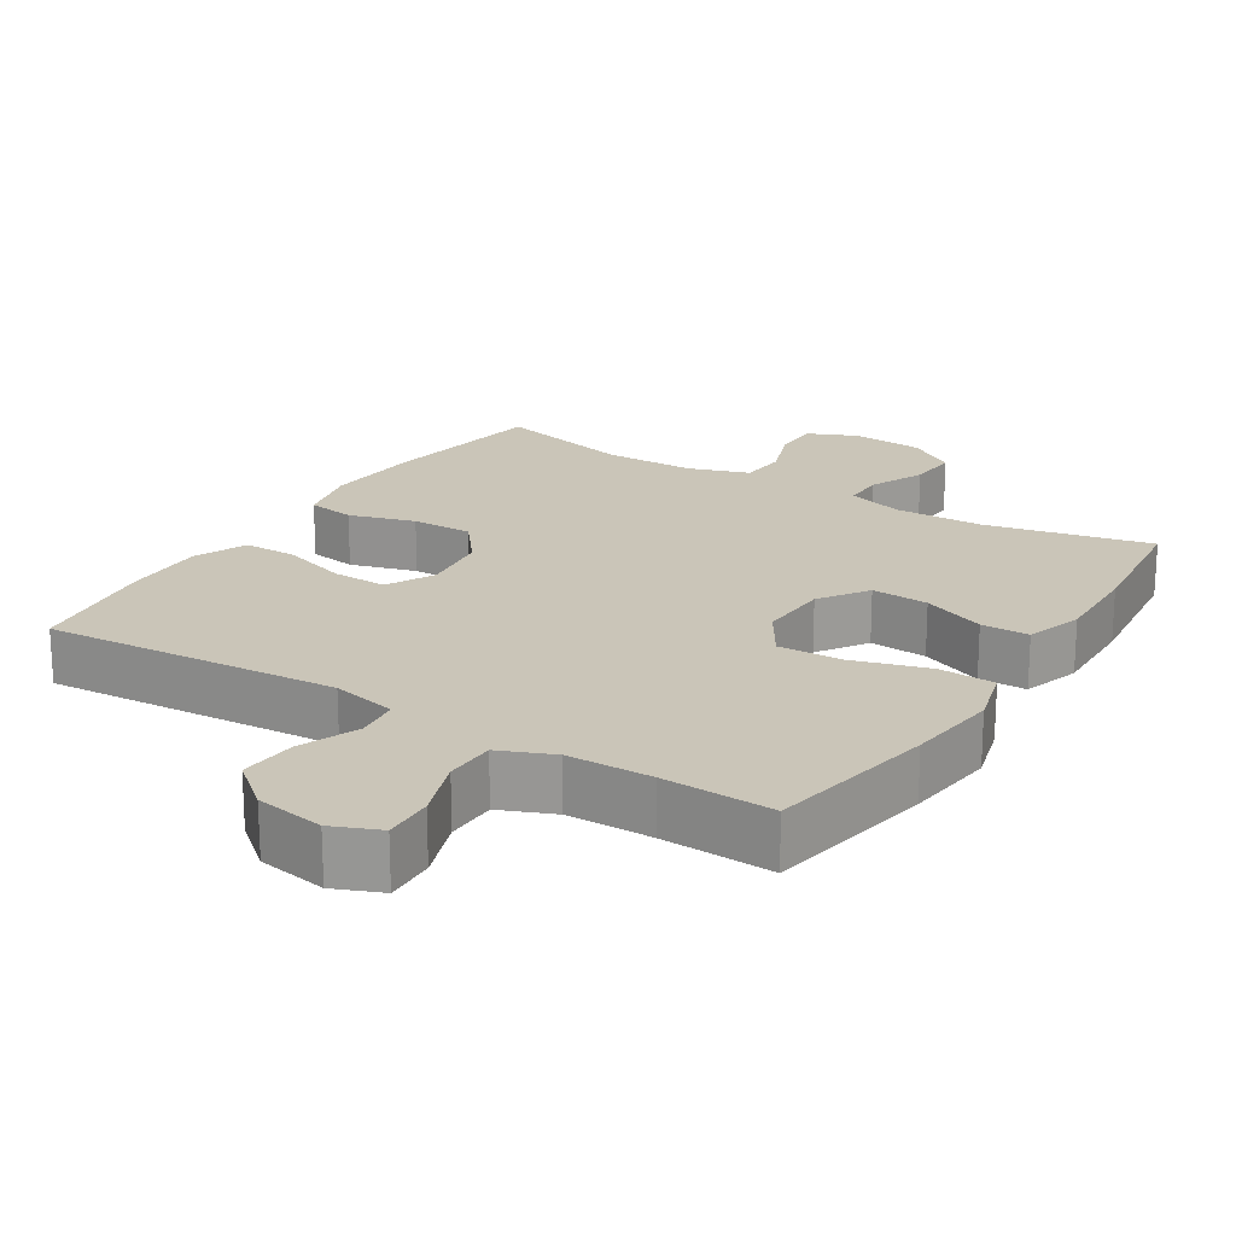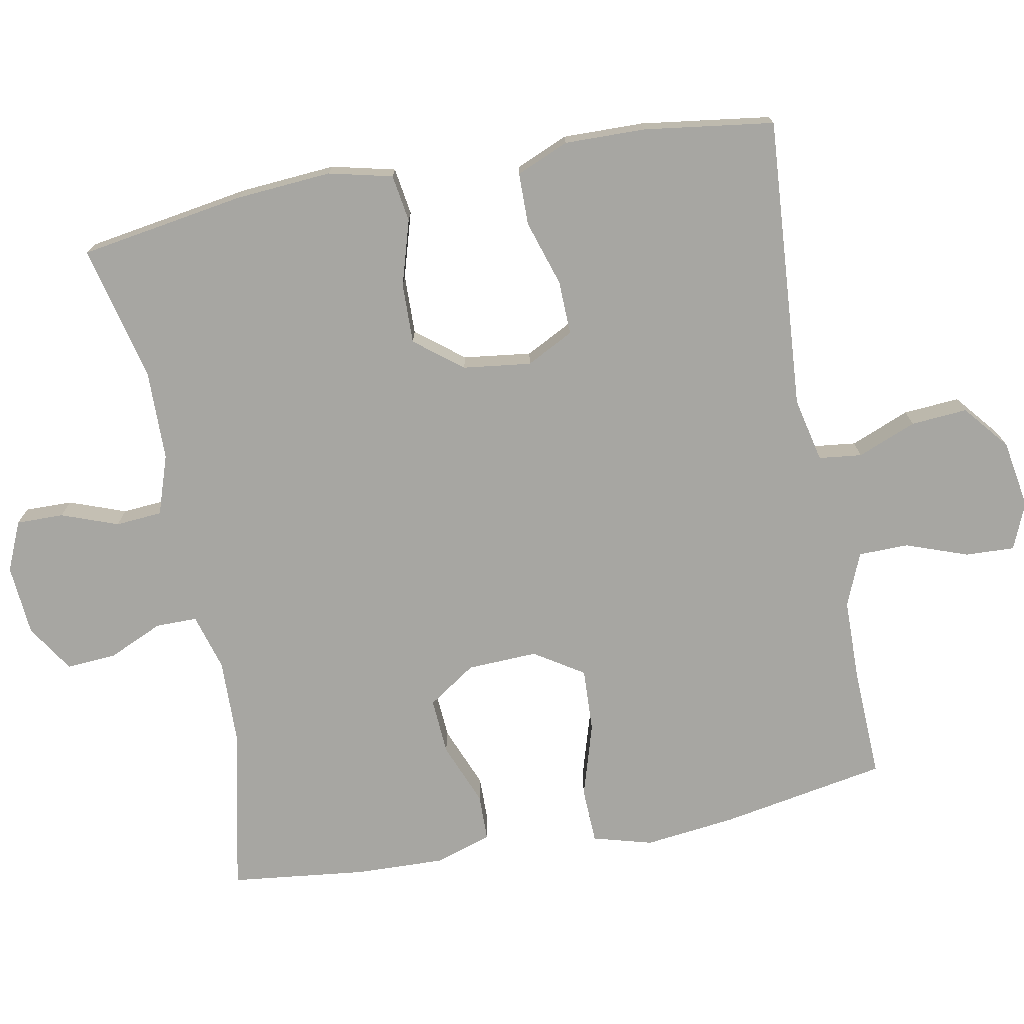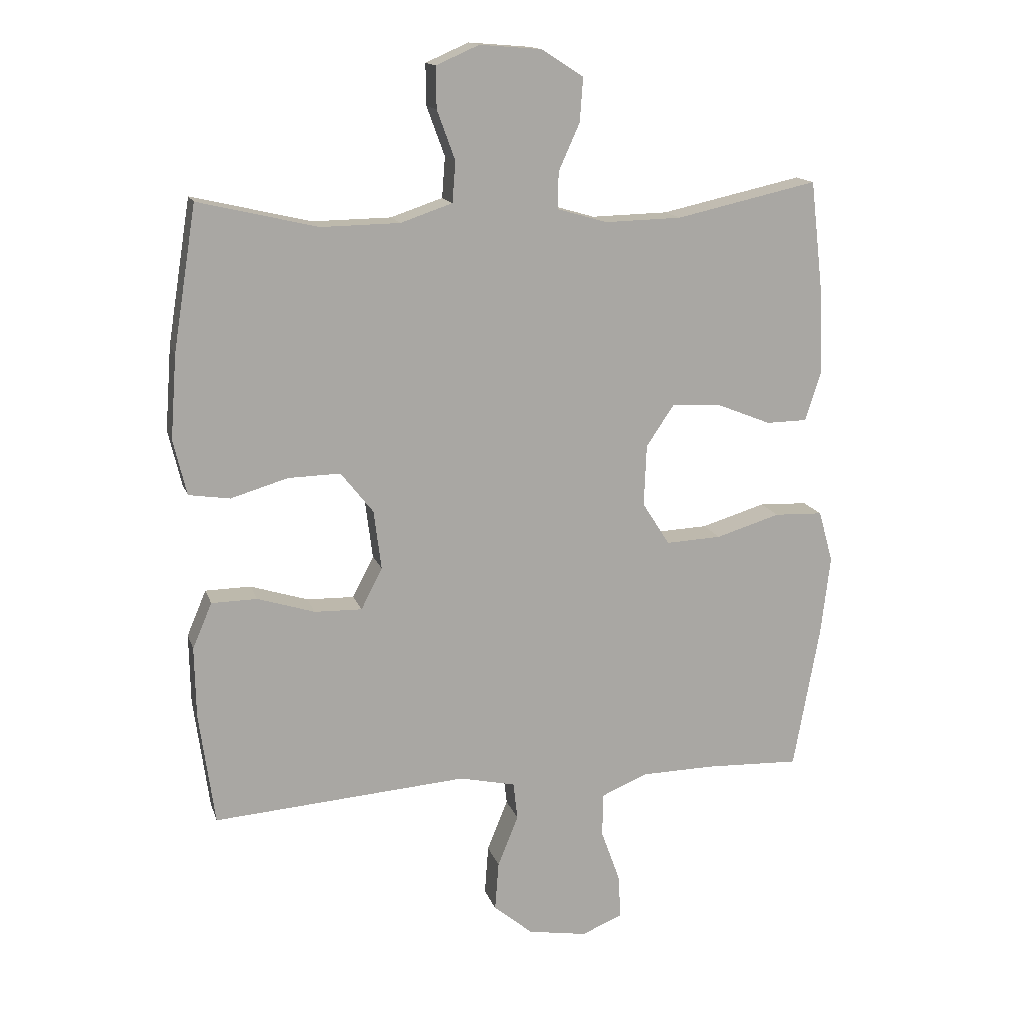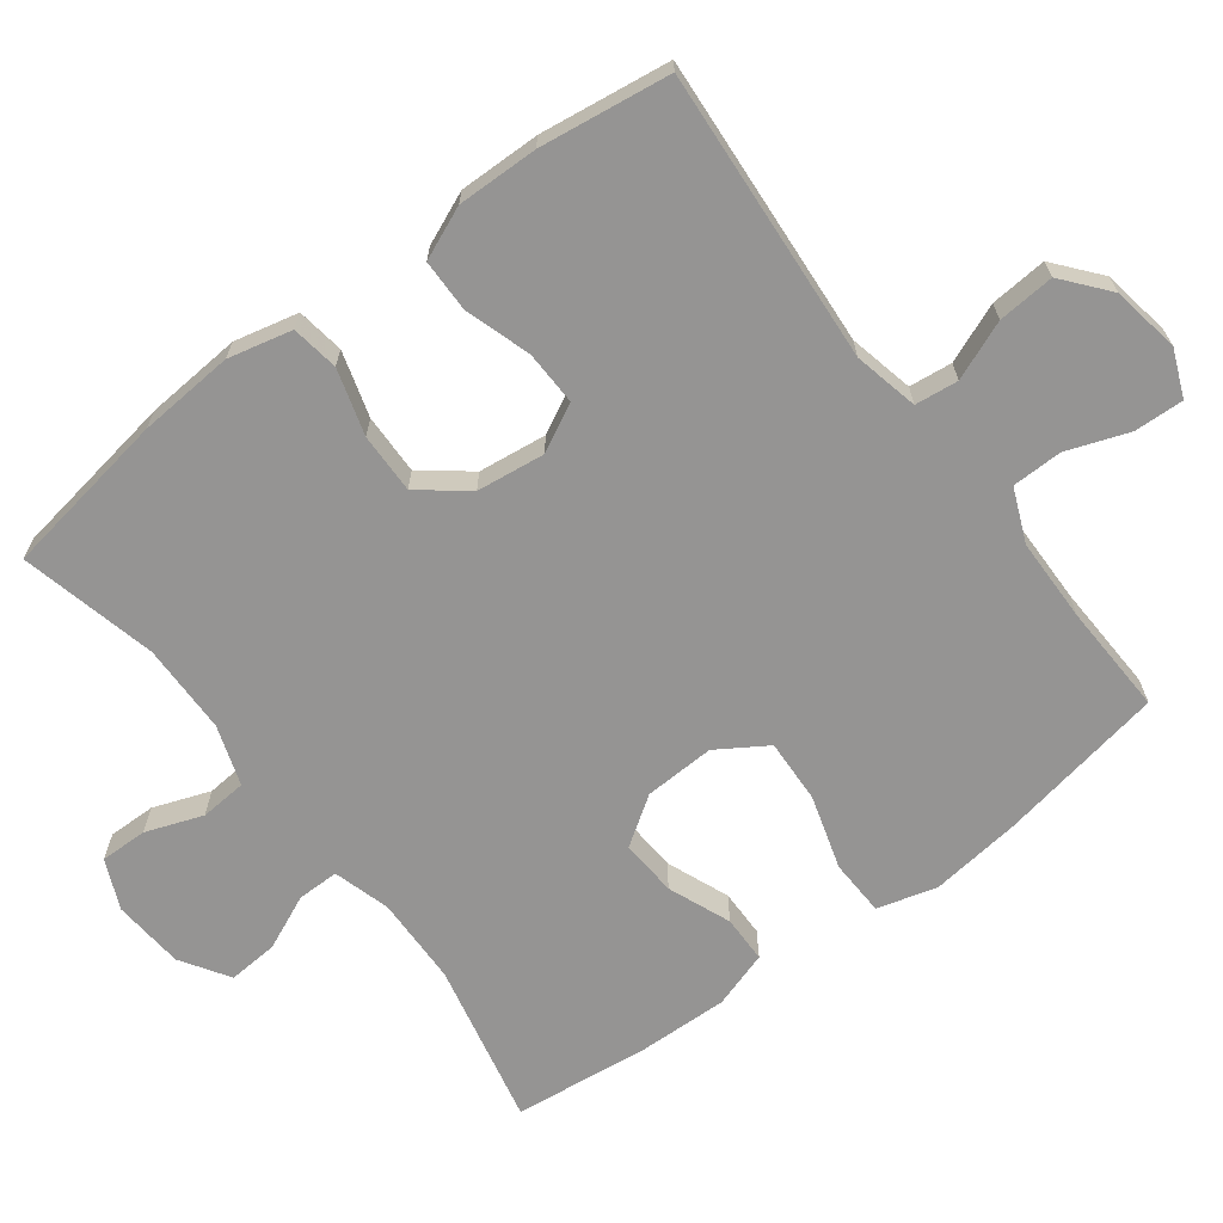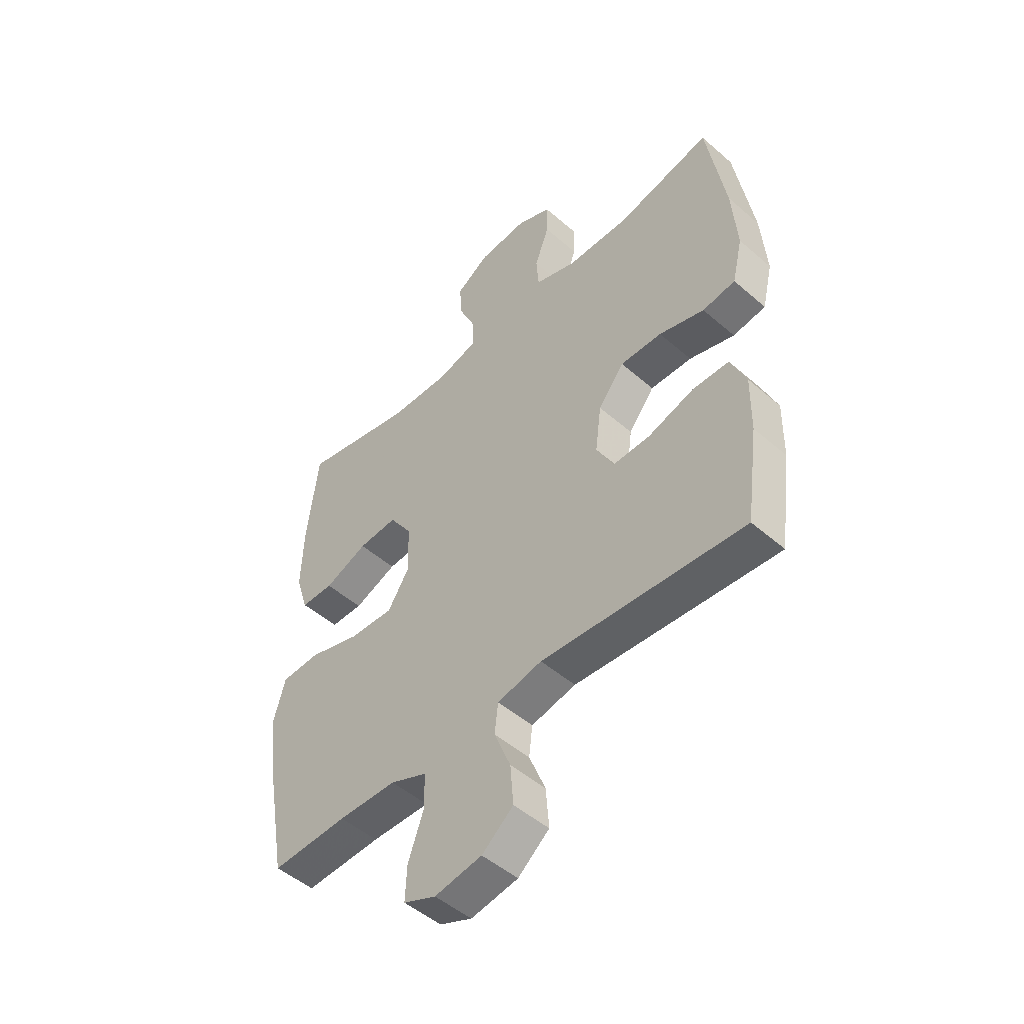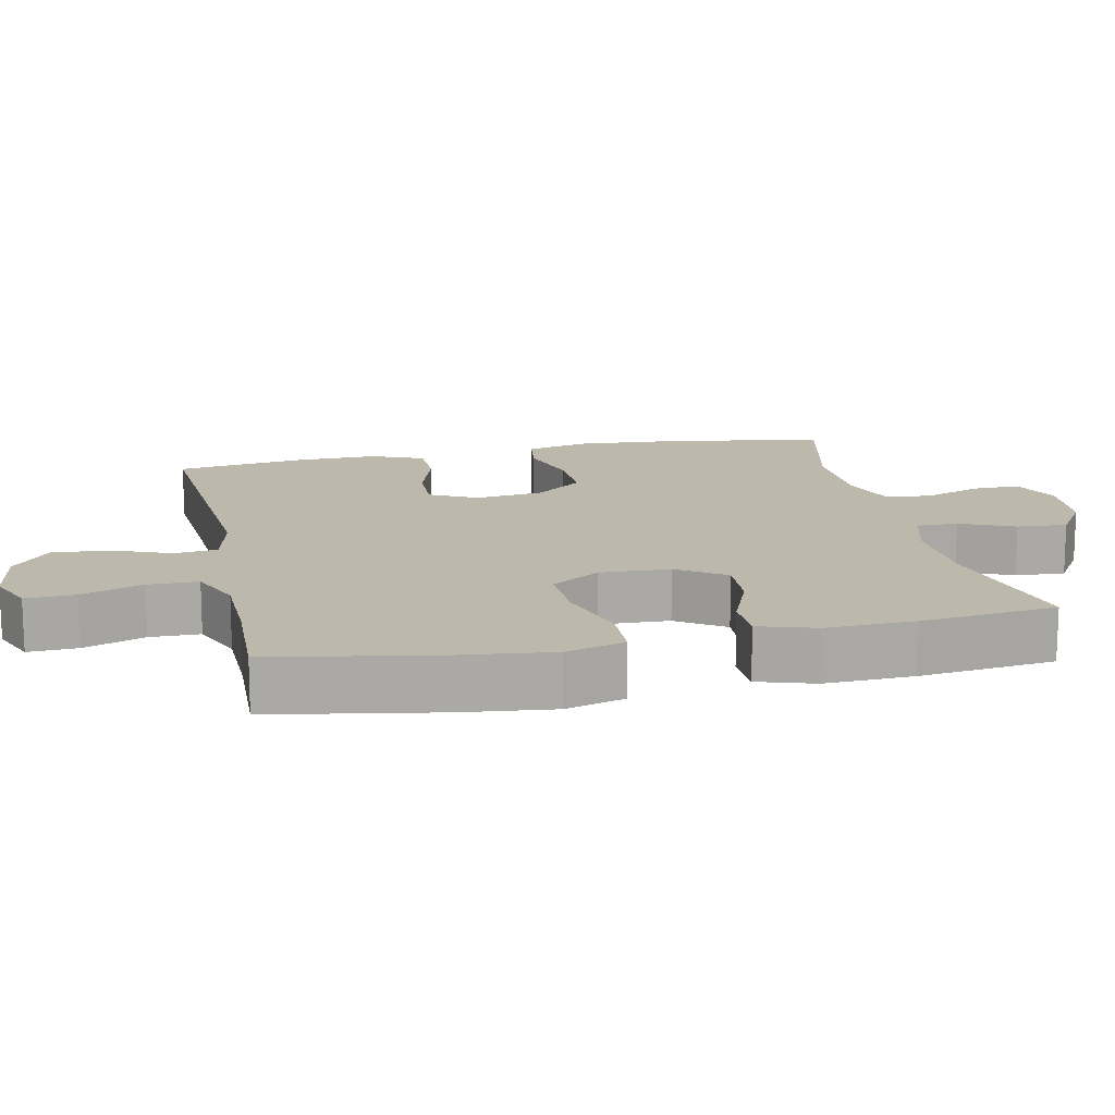
<metadata>
{"format":"obj","ext":"obj","renderer":"f3d","projection":"perspective","resolution":1024,"background":"white","views":[{"elev":20.3,"azim":-147.8,"up":"+Y"},{"elev":-74.0,"azim":100.7,"up":"+Y"},{"elev":14.9,"azim":164.9,"up":"+Z"},{"elev":-67.2,"azim":127.1,"up":"+Y"},{"elev":-49.3,"azim":46.1,"up":"+Z"},{"elev":14.8,"azim":-102.2,"up":"+Y"}]}
</metadata>
<code>
v -0.5 0.07 -0.5
v -0.542 0.07 -0.267
v -0.557 0.07 -0.14
v -0.534 0.07 -0.057
v -0.456 0.07 -0.054
v -0.353 0.07 -0.085
v -0.264 0.07 -0.089
v -0.22 0.07 -0.02
v -0.224 0.07 0.078
v -0.269 0.07 0.145
v -0.348 0.07 0.14
v -0.435 0.07 0.105
v -0.501 0.07 0.106
v -0.526 0.07 0.185
v -0.522 0.07 0.31
v -0.5 0.07 0.5
v -0.273 0.07 0.45
v -0.15 0.07 0.447
v -0.071 0.07 0.47
v -0.071 0.07 0.528
v -0.105 0.07 0.604
v -0.11 0.07 0.674
v -0.043 0.07 0.717
v 0.056 0.07 0.725
v 0.125 0.07 0.695
v 0.124 0.07 0.629
v 0.095 0.07 0.55
v 0.1 0.07 0.485
v 0.183 0.07 0.457
v 0.309 0.07 0.455
v 0.5 0.07 0.5
v 0.537 0.07 0.269
v 0.547 0.07 0.135
v 0.526 0.07 0.046
v 0.46 0.07 0.036
v 0.369 0.07 0.063
v 0.285 0.07 0.065
v 0.233 0.07 -0.001
v 0.221 0.07 -0.096
v 0.255 0.07 -0.162
v 0.331 0.07 -0.16
v 0.423 0.07 -0.131
v 0.496 0.07 -0.132
v 0.527 0.07 -0.205
v 0.525 0.07 -0.318
v 0.5 0.07 -0.5
v 0.092 0.07 -0.47
v 0.002 0.07 -0.49
v -0.005 0.07 -0.55
v 0.028 0.07 -0.632
v 0.034 0.07 -0.711
v -0.029 0.07 -0.763
v -0.124 0.07 -0.779
v -0.189 0.07 -0.752
v -0.186 0.07 -0.683
v -0.155 0.07 -0.597
v -0.156 0.07 -0.527
v -0.23 0.07 -0.496
v -0.347 0.07 -0.494
v -0.5 0 -0.5
v -0.542 0 -0.267
v -0.557 0 -0.14
v -0.534 0 -0.057
v -0.456 0 -0.054
v -0.353 0 -0.085
v -0.264 0 -0.089
v -0.22 0 -0.02
v -0.224 0 0.078
v -0.269 0 0.145
v -0.348 0 0.14
v -0.435 0 0.105
v -0.501 0 0.106
v -0.526 0 0.185
v -0.522 0 0.31
v -0.5 0 0.5
v -0.273 0 0.45
v -0.15 0 0.447
v -0.071 0 0.47
v -0.071 0 0.528
v -0.105 0 0.604
v -0.11 0 0.674
v -0.043 0 0.717
v 0.056 0 0.725
v 0.125 0 0.695
v 0.124 0 0.629
v 0.095 0 0.55
v 0.1 0 0.485
v 0.183 0 0.457
v 0.309 0 0.455
v 0.5 0 0.5
v 0.537 0 0.269
v 0.547 0 0.135
v 0.526 0 0.046
v 0.46 0 0.036
v 0.369 0 0.063
v 0.285 0 0.065
v 0.233 0 -0.001
v 0.221 0 -0.096
v 0.255 0 -0.162
v 0.331 0 -0.16
v 0.423 0 -0.131
v 0.496 0 -0.132
v 0.527 0 -0.205
v 0.525 0 -0.318
v 0.5 0 -0.5
v 0.092 0 -0.47
v 0.002 0 -0.49
v -0.005 0 -0.55
v 0.028 0 -0.632
v 0.034 0 -0.711
v -0.029 0 -0.763
v -0.124 0 -0.779
v -0.189 0 -0.752
v -0.186 0 -0.683
v -0.155 0 -0.597
v -0.156 0 -0.527
v -0.23 0 -0.496
v -0.347 0 -0.494
f 54 55 56
f 53 54 56
f 52 53 56
f 51 52 56
f 50 51 56
f 49 50 56
f 48 49 56 57
f 45 46 47
f 44 45 47
f 43 44 47
f 42 43 47
f 41 42 47
f 40 41 47 48
f 48 57 58
f 40 48 58
f 39 40 58
f 34 35 36
f 33 34 36
f 32 33 36
f 31 32 36
f 30 31 36
f 29 30 36 37
f 28 29 37 38
f 25 26 27
f 24 25 27
f 23 24 27
f 22 23 27
f 21 22 27
f 20 21 27
f 19 20 27 28
f 38 39 58
f 28 38 58
f 19 28 58
f 18 19 58
f 15 16 17
f 14 15 17
f 13 14 17
f 12 13 17
f 11 12 17
f 4 5 6
f 3 4 6
f 2 3 6
f 1 2 6
f 59 1 6
f 59 6 7
f 58 59 7 8
f 18 58 8
f 10 11 17 18
f 9 10 18
f 8 9 18
f 115 114 113
f 115 113 112
f 115 112 111
f 115 111 110
f 115 110 109
f 115 109 108
f 116 115 108 107
f 106 105 104
f 106 104 103
f 106 103 102
f 106 102 101
f 106 101 100
f 107 106 100 99
f 117 116 107
f 117 107 99
f 117 99 98
f 95 94 93
f 95 93 92
f 95 92 91
f 95 91 90
f 95 90 89
f 96 95 89 88
f 97 96 88 87
f 86 85 84
f 86 84 83
f 86 83 82
f 86 82 81
f 86 81 80
f 86 80 79
f 87 86 79 78
f 117 98 97
f 117 97 87
f 117 87 78
f 117 78 77
f 76 75 74
f 76 74 73
f 76 73 72
f 76 72 71
f 76 71 70
f 65 64 63
f 65 63 62
f 65 62 61
f 65 61 60
f 65 60 118
f 66 65 118
f 67 66 118 117
f 67 117 77
f 77 76 70 69
f 77 69 68
f 77 68 67
f 1 60 61 2
f 2 61 62 3
f 3 62 63 4
f 4 63 64 5
f 5 64 65 6
f 6 65 66 7
f 7 66 67 8
f 8 67 68 9
f 9 68 69 10
f 10 69 70 11
f 11 70 71 12
f 12 71 72 13
f 13 72 73 14
f 14 73 74 15
f 15 74 75 16
f 16 75 76 17
f 17 76 77 18
f 18 77 78 19
f 19 78 79 20
f 20 79 80 21
f 21 80 81 22
f 22 81 82 23
f 23 82 83 24
f 24 83 84 25
f 25 84 85 26
f 26 85 86 27
f 27 86 87 28
f 28 87 88 29
f 29 88 89 30
f 30 89 90 31
f 31 90 91 32
f 32 91 92 33
f 33 92 93 34
f 34 93 94 35
f 35 94 95 36
f 36 95 96 37
f 37 96 97 38
f 38 97 98 39
f 39 98 99 40
f 40 99 100 41
f 41 100 101 42
f 42 101 102 43
f 43 102 103 44
f 44 103 104 45
f 45 104 105 46
f 46 105 106 47
f 47 106 107 48
f 48 107 108 49
f 49 108 109 50
f 50 109 110 51
f 51 110 111 52
f 52 111 112 53
f 53 112 113 54
f 54 113 114 55
f 55 114 115 56
f 56 115 116 57
f 57 116 117 58
f 58 117 118 59
f 59 118 60 1

</code>
